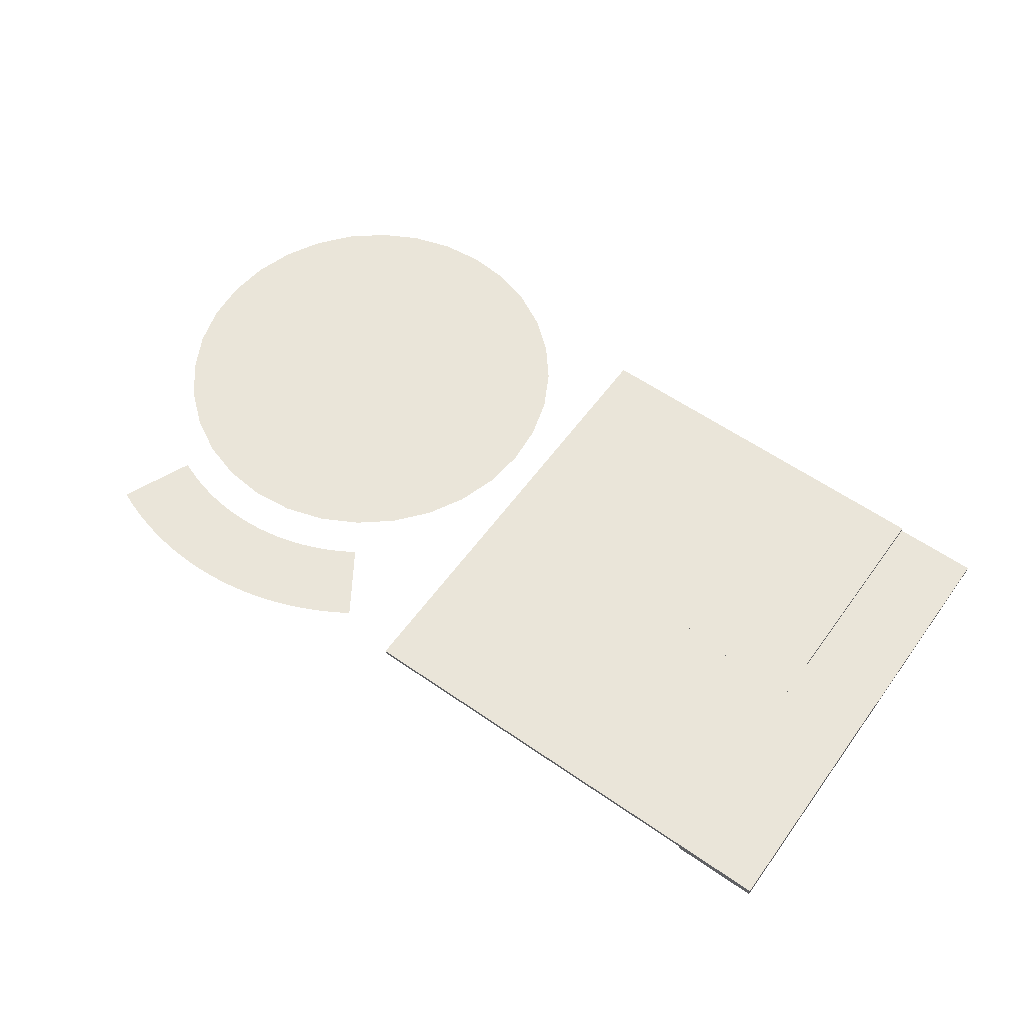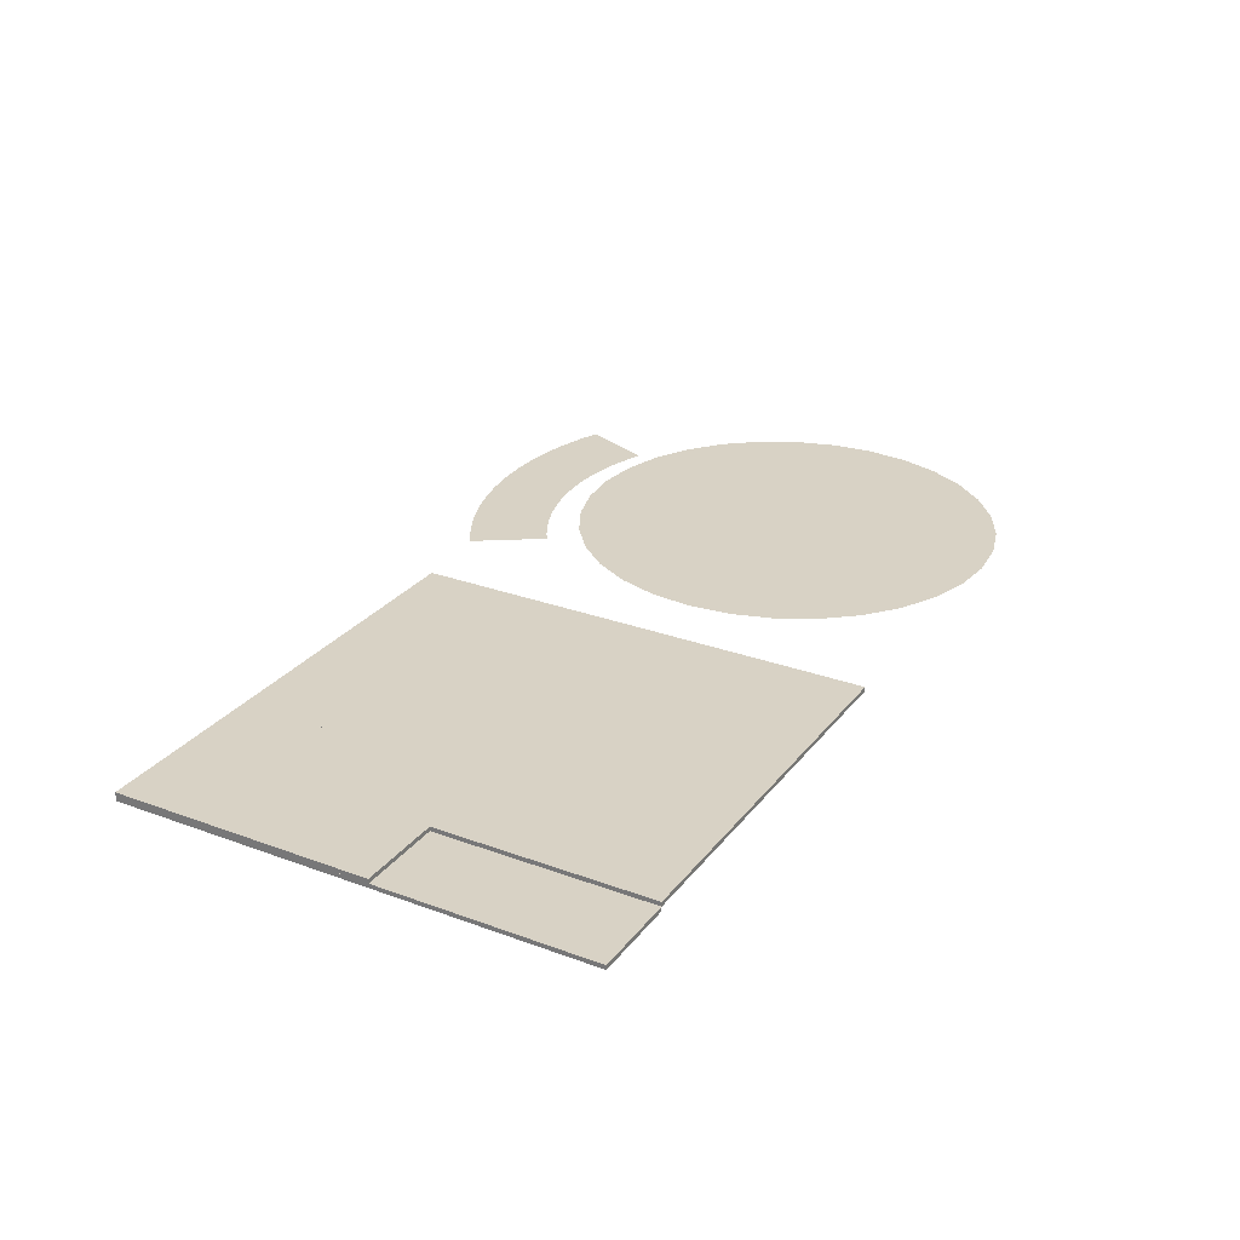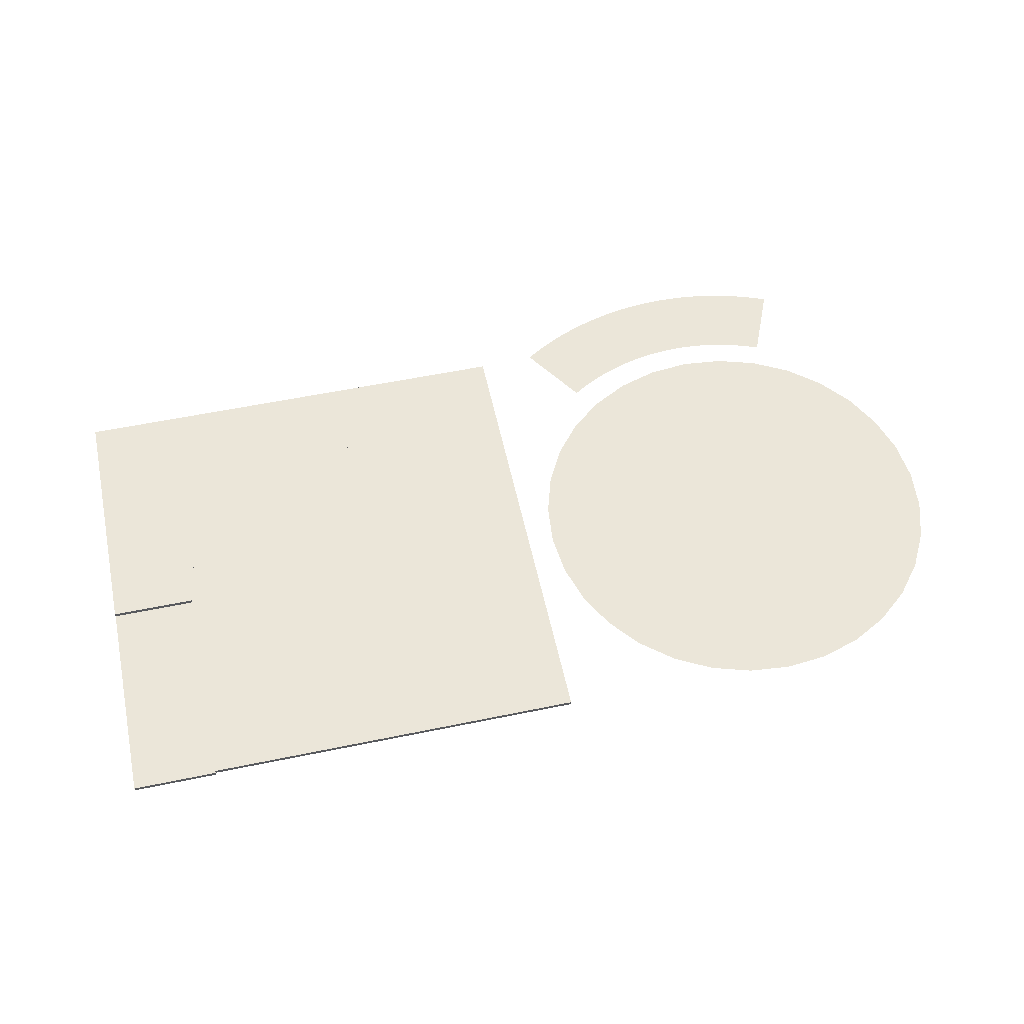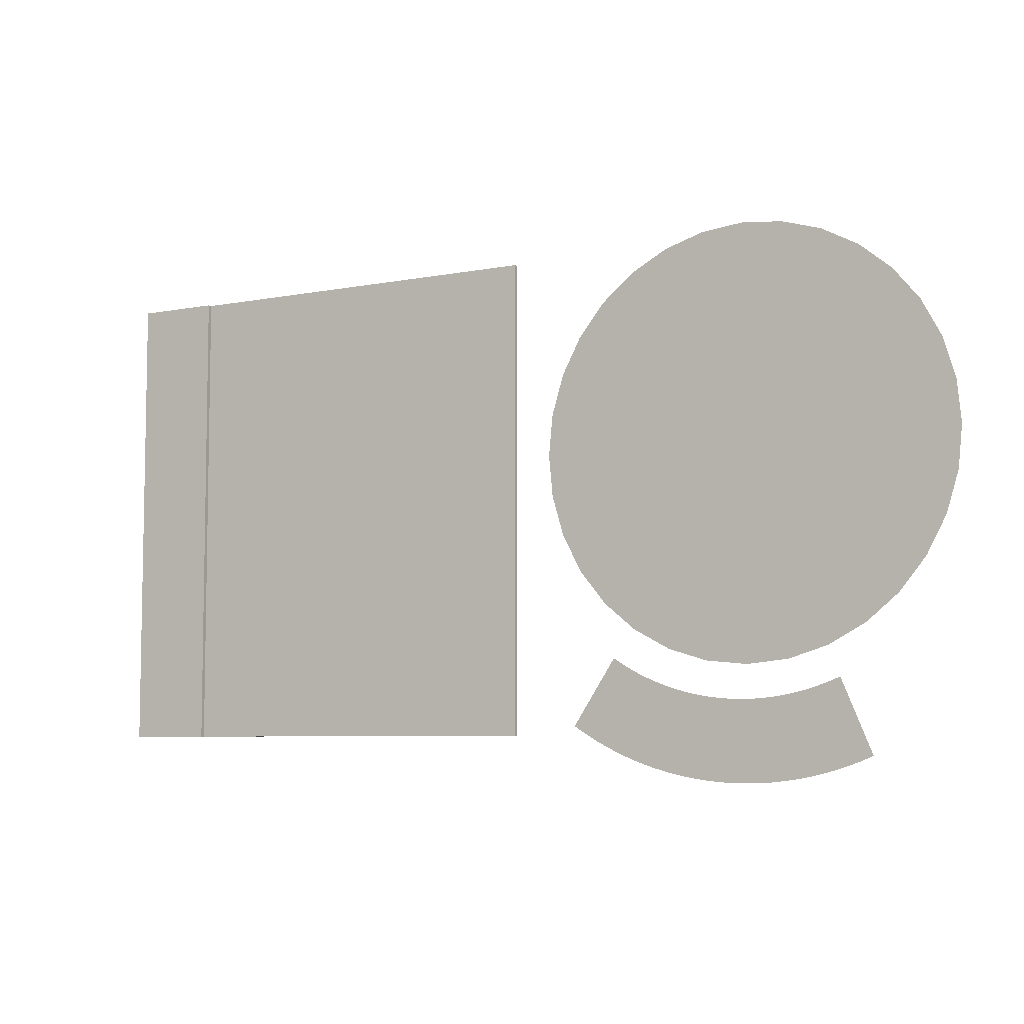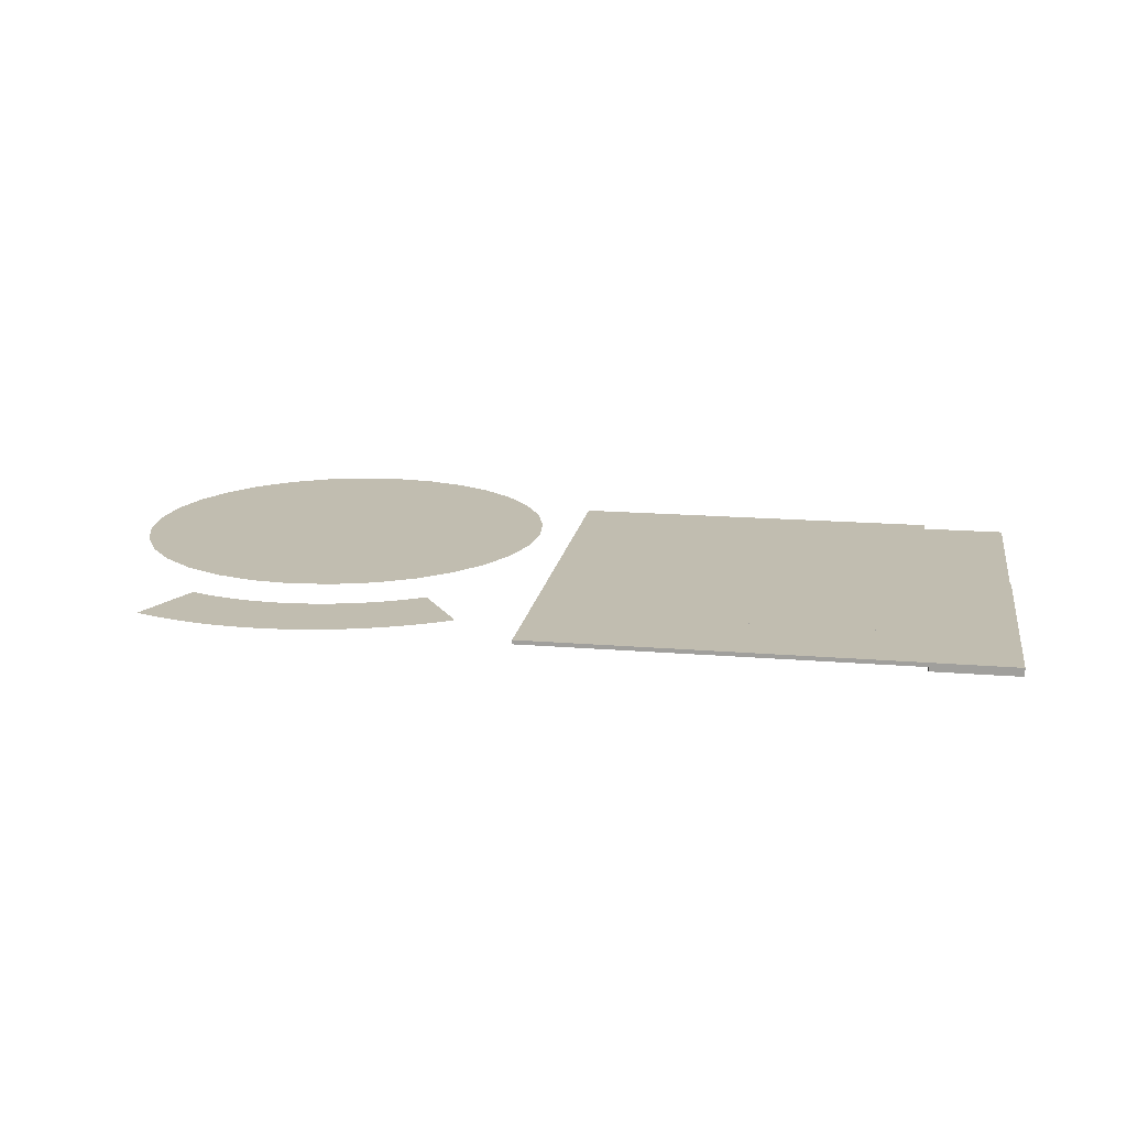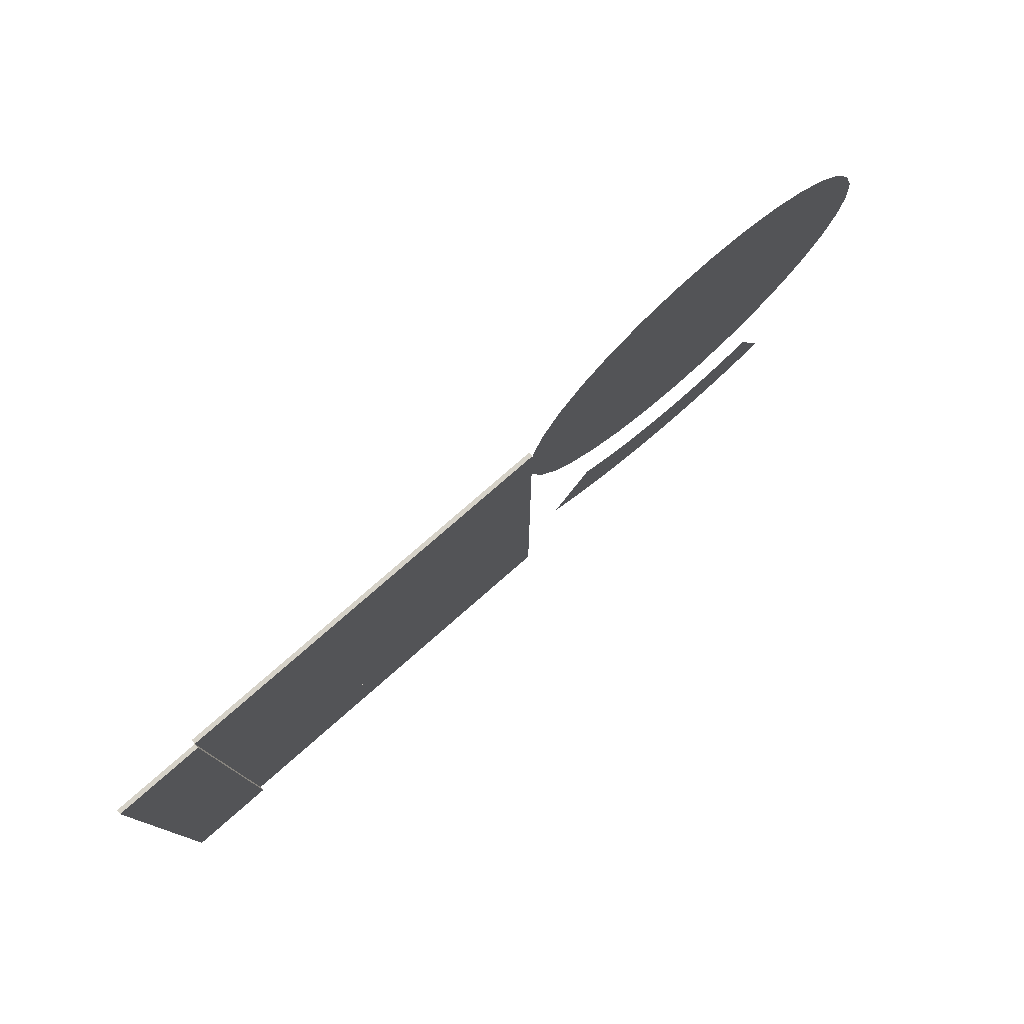
<metadata>
{"format":"obj","ext":"obj","renderer":"f3d","projection":"perspective","resolution":1024,"background":"white","views":[{"elev":58.4,"azim":-144.3,"up":"+Y"},{"elev":27.7,"azim":-60.5,"up":"+Y"},{"elev":56.3,"azim":-12.2,"up":"+Y"},{"elev":-6.6,"azim":29.9,"up":"+Z"},{"elev":16.7,"azim":-170.5,"up":"+Y"},{"elev":77.9,"azim":-41.2,"up":"+Z"}]}
</metadata>
<code>
o button4
v -0.145 -0.0005 0.015
v -0.145 0.0005 0.015
v -0.145 -0.0005 -0.015
v -0.145 0.0005 -0.015
v -0.115 -0.0005 0.015
v -0.115 0.0005 0.015
v -0.115 -0.0005 -0.015
v -0.115 0.0005 -0.015
f 1 2 4 3
f 3 4 8 7
f 7 8 6 5
f 5 6 2 1
f 3 7 5 1
f 8 4 2 6
o currentcolor
v 0.02702 0.003689 -0.07051
v 0.02233 0.003689 -0.0527
v 0.02946 0.003689 -0.06953
v 0.01882 0.003689 -0.05405
v 0.02483 0.003689 -0.07131
v 0.02183 0.003689 -0.07229
v 0.01423 0.003689 -0.05544
v 0.01878 0.003689 -0.07314
v 0.0119 0.003689 -0.05599
v 0.0157 0.003689 -0.07386
v 0.01259 0.003689 -0.07445
v 0.009464 0.003689 -0.07492
v 0.009546 0.003689 -0.05644
v 0.00479 0.003689 -0.05704
v 0.006319 0.003689 -0.07525
v 0.003162 0.003689 -0.07544
v 0 0.003689 -0.05724
v 0 0.003689 -0.07551
v -0.002397 0.003689 -0.05719
v -0.003162 0.003689 -0.07544
v -0.006319 0.003689 -0.07525
v -0.007174 0.003689 -0.05679
v -0.009464 0.003689 -0.07492
v -0.01259 0.003689 -0.07445
v -0.0119 0.003689 -0.05599
v -0.0157 0.003689 -0.07386
v -0.01423 0.003689 -0.05544
v -0.01878 0.003689 -0.07314
v -0.02183 0.003689 -0.07229
v -0.01882 0.003689 -0.05405
v -0.02483 0.003689 -0.07131
v -0.02107 0.003689 -0.05322
v -0.0278 0.003689 -0.07021
v -0.03071 0.003689 -0.06898
v -0.03358 0.003689 -0.06764
v -0.02328 0.003689 -0.05229
v -0.02757 0.003689 -0.05016
v -0.03638 0.003689 -0.06617
v -0.03912 0.003689 -0.06459
v -0.03168 0.003689 -0.04767
v -0.04179 0.003689 -0.0629
v 0.02048 0.003689 -0.05345
v 0.01654 0.003689 -0.05479
v 0.007174 0.003689 -0.05679
v 0.002397 0.003689 -0.05719
v -0.004789 0.003689 -0.05704
v -0.009545 0.003689 -0.05644
v -0.01654 0.003689 -0.05479
v -0.02545 0.003689 -0.05127
v -0.02965 0.003689 -0.04896
f 9 10 11
f 12 9 13
f 14 12 13
f 15 14 16
f 17 16 18
f 19 17 18
f 20 21 19
f 22 20 23
f 24 22 23
f 25 24 26
f 27 26 28
f 29 27 28
f 30 29 31
f 32 30 31
f 33 32 34
f 35 34 36
f 37 35 36
f 38 37 39
f 40 39 41
f 42 40 41
f 43 44 42
f 45 43 46
f 47 45 46
f 48 47 49
f 9 50 10
f 12 50 9
f 14 51 12
f 15 51 14
f 17 15 16
f 19 21 17
f 20 52 21
f 22 52 20
f 24 53 22
f 25 53 24
f 27 25 26
f 29 54 27
f 30 54 29
f 32 55 30
f 33 55 32
f 35 33 34
f 37 56 35
f 38 56 37
f 40 38 39
f 42 44 40
f 43 57 44
f 45 57 43
f 47 58 45
f 48 58 47
o hue
v 0 0.005946 0
v 0.009668 0.005946 -0.0486
v 0 0.005946 -0.04955
v 0.01896 0.005946 -0.04578
v 0.02753 0.005946 -0.0412
v 0.03504 0.005946 -0.03504
v 0.0412 0.005946 -0.02753
v 0.04578 0.005946 -0.01896
v 0.0486 0.005946 -0.009668
v 0.04955 0.005946 0
v 0.0486 0.005946 0.009668
v 0.04578 0.005946 0.01896
v 0.0412 0.005946 0.02753
v 0.03504 0.005946 0.03504
v 0.02753 0.005946 0.0412
v 0.01896 0.005946 0.04578
v 0.009668 0.005946 0.0486
v 0 0.005946 0.04955
v -0.009668 0.005946 0.0486
v -0.01896 0.005946 0.04578
v -0.02753 0.005946 0.0412
v -0.03504 0.005946 0.03504
v -0.0412 0.005946 0.02753
v -0.04578 0.005946 0.01896
v -0.0486 0.005946 0.009668
v -0.04955 0.005946 0
v -0.0486 0.005946 -0.009668
v -0.04578 0.005946 -0.01896
v -0.0412 0.005946 -0.02753
v -0.03504 0.005946 -0.03504
v -0.02753 0.005946 -0.0412
v -0.01896 0.005946 -0.04578
v -0.009668 0.005946 -0.0486
f 59 60 61
f 59 62 60
f 59 63 62
f 59 64 63
f 59 65 64
f 59 66 65
f 59 67 66
f 59 68 67
f 59 69 68
f 59 70 69
f 59 71 70
f 59 72 71
f 59 73 72
f 59 74 73
f 59 75 74
f 59 76 75
f 59 77 76
f 59 78 77
f 59 79 78
f 59 80 79
f 59 81 80
f 59 82 81
f 59 83 82
f 59 84 83
f 59 85 84
f 59 86 85
f 59 87 86
f 59 88 87
f 59 89 88
f 59 90 89
f 59 91 90
f 59 61 91
o huecursor
v -0.008856 0.006998 0.008806
v 0.008856 0.006998 -0.008806
v -0.008856 0.006998 -0.008806
v 0.008856 0.006998 0.008806
f 92 93 94
f 92 95 93
o button5
v -0.115 -0.0005 0.015
v -0.115 0.0005 0.015
v -0.115 -0.0005 -0.015
v -0.115 0.0005 -0.015
v -0.085 -0.0005 0.015
v -0.085 0.0005 0.015
v -0.085 -0.0005 -0.015
v -0.085 0.0005 -0.015
f 96 97 99 98
f 98 99 103 102
f 102 103 101 100
f 100 101 97 96
f 98 102 100 96
f 103 99 97 101
o button1
v -0.145 -0.0005 -0.015
v -0.145 0.0005 -0.015
v -0.145 -0.0005 -0.045
v -0.145 0.0005 -0.045
v -0.115 -0.0005 -0.015
v -0.115 0.0005 -0.015
v -0.115 -0.0005 -0.045
v -0.115 0.0005 -0.045
f 104 105 107 106
f 106 107 111 110
f 110 111 109 108
f 108 109 105 104
f 106 110 108 104
f 111 107 105 109
o button7
v -0.145 -0.0005 0.045
v -0.145 0.0005 0.045
v -0.145 -0.0005 0.015
v -0.145 0.0005 0.015
v -0.115 -0.0005 0.045
v -0.115 0.0005 0.045
v -0.115 -0.0005 0.015
v -0.115 0.0005 0.015
f 112 113 115 114
f 114 115 119 118
f 118 119 117 116
f 116 117 113 112
f 114 118 116 112
f 119 115 113 117
o button3
v -0.085 -0.0005 -0.015
v -0.085 0.0005 -0.015
v -0.085 -0.0005 -0.045
v -0.085 0.0005 -0.045
v -0.055 -0.0005 -0.015
v -0.055 0.0005 -0.015
v -0.055 -0.0005 -0.045
v -0.055 0.0005 -0.045
f 120 121 123 122
f 122 123 127 126
f 126 127 125 124
f 124 125 121 120
f 122 126 124 120
f 127 123 121 125
o button2
v -0.115 -0.0005 -0.015
v -0.115 0.0005 -0.015
v -0.115 -0.0005 -0.045
v -0.115 0.0005 -0.045
v -0.085 -0.0005 -0.015
v -0.085 0.0005 -0.015
v -0.085 -0.0005 -0.045
v -0.085 0.0005 -0.045
f 128 129 131 130
f 130 131 135 134
f 134 135 133 132
f 132 133 129 128
f 130 134 132 128
f 135 131 129 133
o button6
v -0.085 -0.0005 0.015
v -0.085 0.0005 0.015
v -0.085 -0.0005 -0.015
v -0.085 0.0005 -0.015
v -0.055 -0.0005 0.015
v -0.055 0.0005 0.015
v -0.055 -0.0005 -0.015
v -0.055 0.0005 -0.015
f 136 137 139 138
f 138 139 143 142
f 142 143 141 140
f 140 141 137 136
f 138 142 140 136
f 143 139 137 141
o button9
v -0.085 -0.0005 0.045
v -0.085 0.0005 0.045
v -0.085 -0.0005 0.015
v -0.085 0.0005 0.015
v -0.055 -0.0005 0.045
v -0.055 0.0005 0.045
v -0.055 -0.0005 0.015
v -0.055 0.0005 0.015
f 144 145 147 146
f 146 147 151 150
f 150 151 149 148
f 148 149 145 144
f 146 150 148 144
f 151 147 145 149
o button8
v -0.115 -0.0005 0.045
v -0.115 0.0005 0.045
v -0.115 -0.0005 0.015
v -0.115 0.0005 0.015
v -0.085 -0.0005 0.045
v -0.085 0.0005 0.045
v -0.085 -0.0005 0.015
v -0.085 0.0005 0.015
f 152 153 155 154
f 154 155 159 158
f 158 159 157 156
f 156 157 153 152
f 154 158 156 152
f 159 155 153 157
o description
v -0.145 -0.0005 -0.045
v -0.145 0.0005 -0.045
v -0.145 -0.0005 -0.065
v -0.145 0.0005 -0.065
v -0.055 -0.0005 -0.045
v -0.055 0.0005 -0.045
v -0.055 -0.0005 -0.065
v -0.055 0.0005 -0.065
f 160 161 163 162
f 162 163 167 166
f 166 167 165 164
f 164 165 161 160
f 162 166 164 160
f 167 163 161 165
o menu
v -0.165 -0.0015 0.045
v -0.165 -0.0005 0.045
v -0.165 -0.0015 -0.065
v -0.165 -0.0005 -0.065
v -0.145 -0.0015 0.045
v -0.145 -0.0005 0.045
v -0.145 -0.0015 -0.065
v -0.145 -0.0005 -0.065
f 168 169 171 170
f 170 171 175 174
f 174 175 173 172
f 172 173 169 168
f 170 174 172 168
f 175 171 169 173
o submenu1
v -0.165 -0.0005 -0.045
v -0.165 0.0005 -0.045
v -0.165 -0.0005 -0.065
v -0.165 0.0005 -0.065
v -0.145 -0.0005 -0.045
v -0.145 0.0005 -0.045
v -0.145 -0.0005 -0.065
v -0.145 0.0005 -0.065
f 176 177 179 178
f 178 179 183 182
f 182 183 181 180
f 180 181 177 176
f 178 182 180 176
f 183 179 177 181
o submenu2
v -0.165 -0.0005 -0.025
v -0.165 0.0005 -0.025
v -0.165 -0.0005 -0.045
v -0.165 0.0005 -0.045
v -0.145 -0.0005 -0.025
v -0.145 0.0005 -0.025
v -0.145 -0.0005 -0.045
v -0.145 0.0005 -0.045
f 184 185 187 186
f 186 187 191 190
f 190 191 189 188
f 188 189 185 184
f 186 190 188 184
f 191 187 185 189
o submenu3
v -0.165 -0.0005 -0.005
v -0.165 0.0005 -0.005
v -0.165 -0.0005 -0.025
v -0.165 0.0005 -0.025
v -0.145 -0.0005 -0.005
v -0.145 0.0005 -0.005
v -0.145 -0.0005 -0.025
v -0.145 0.0005 -0.025
f 192 193 195 194
f 194 195 199 198
f 198 199 197 196
f 196 197 193 192
f 194 198 196 192
f 199 195 193 197

</code>
